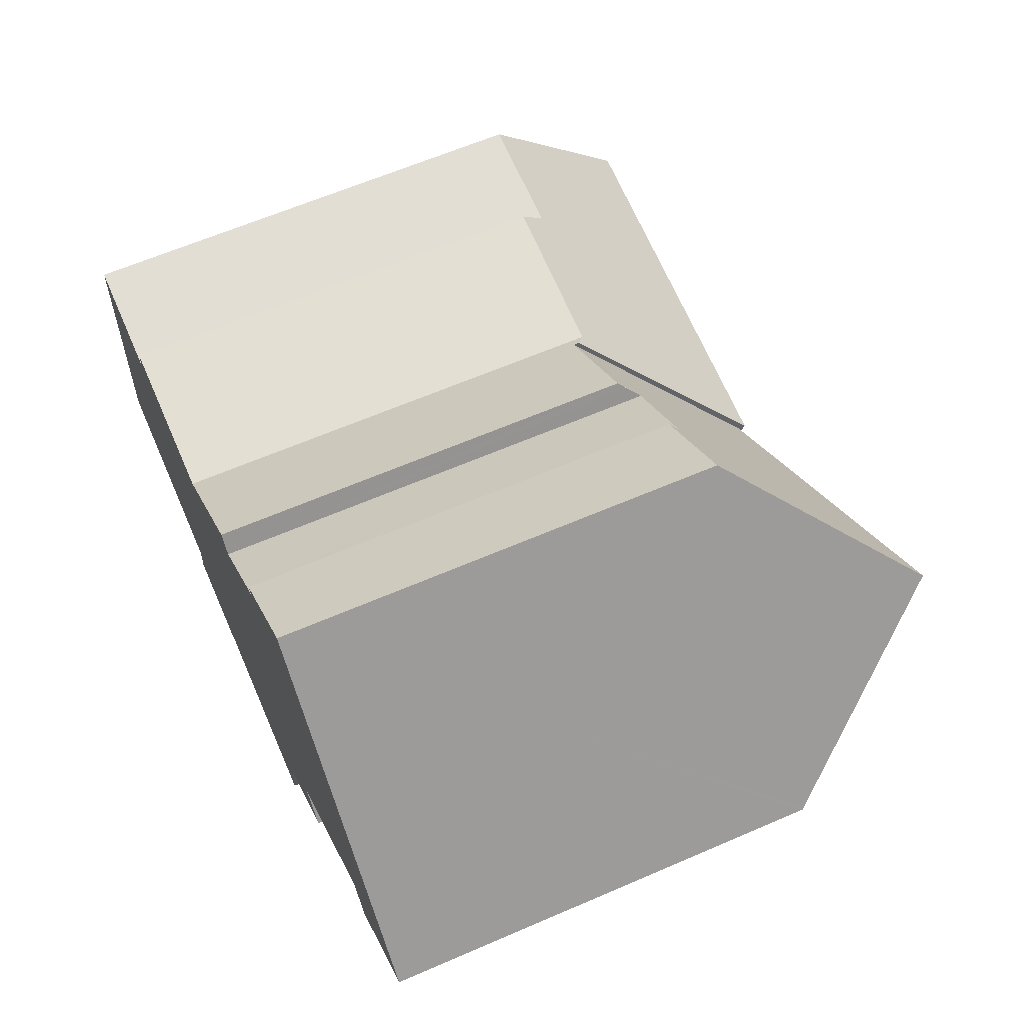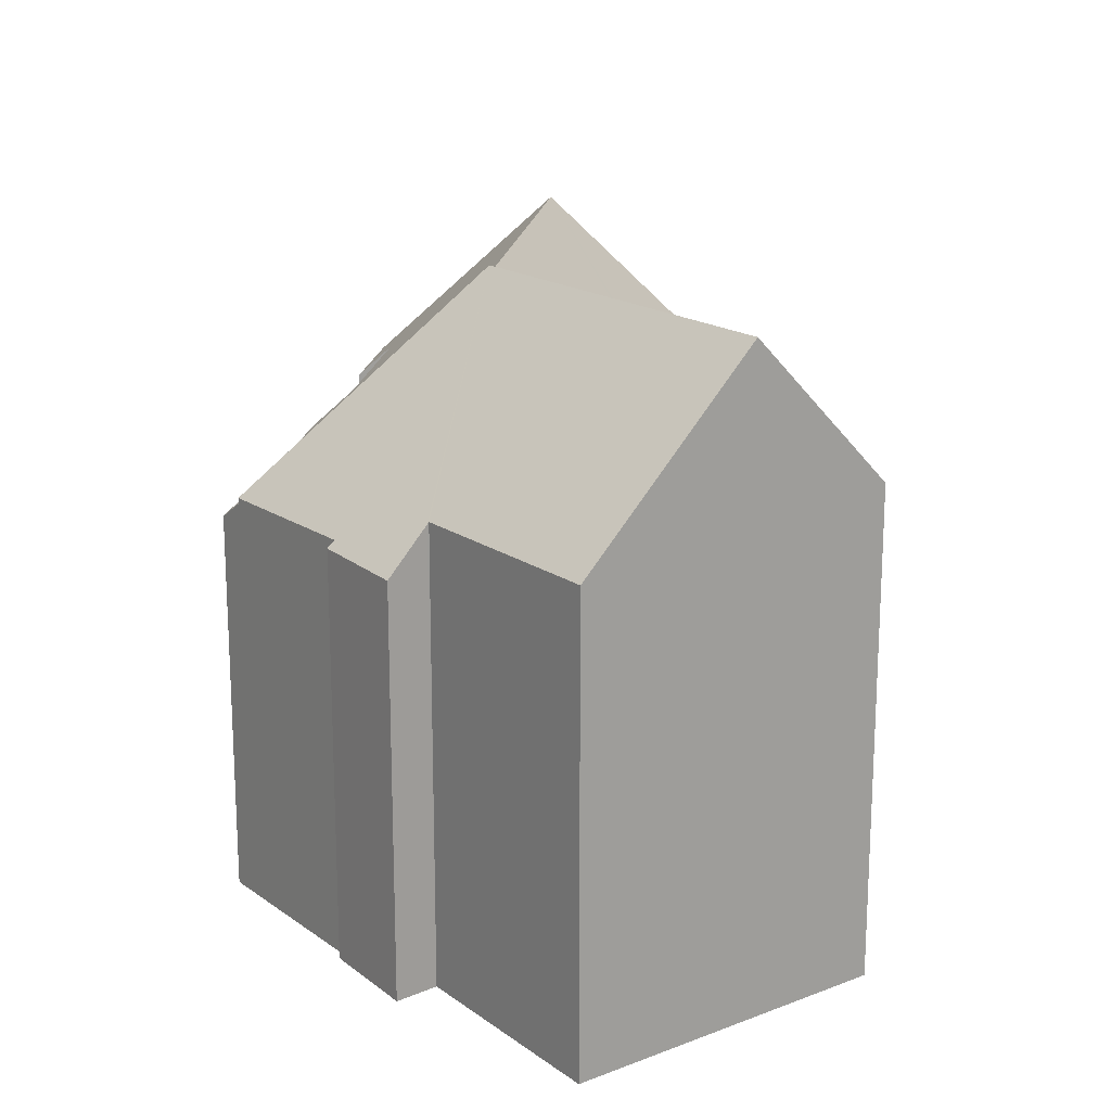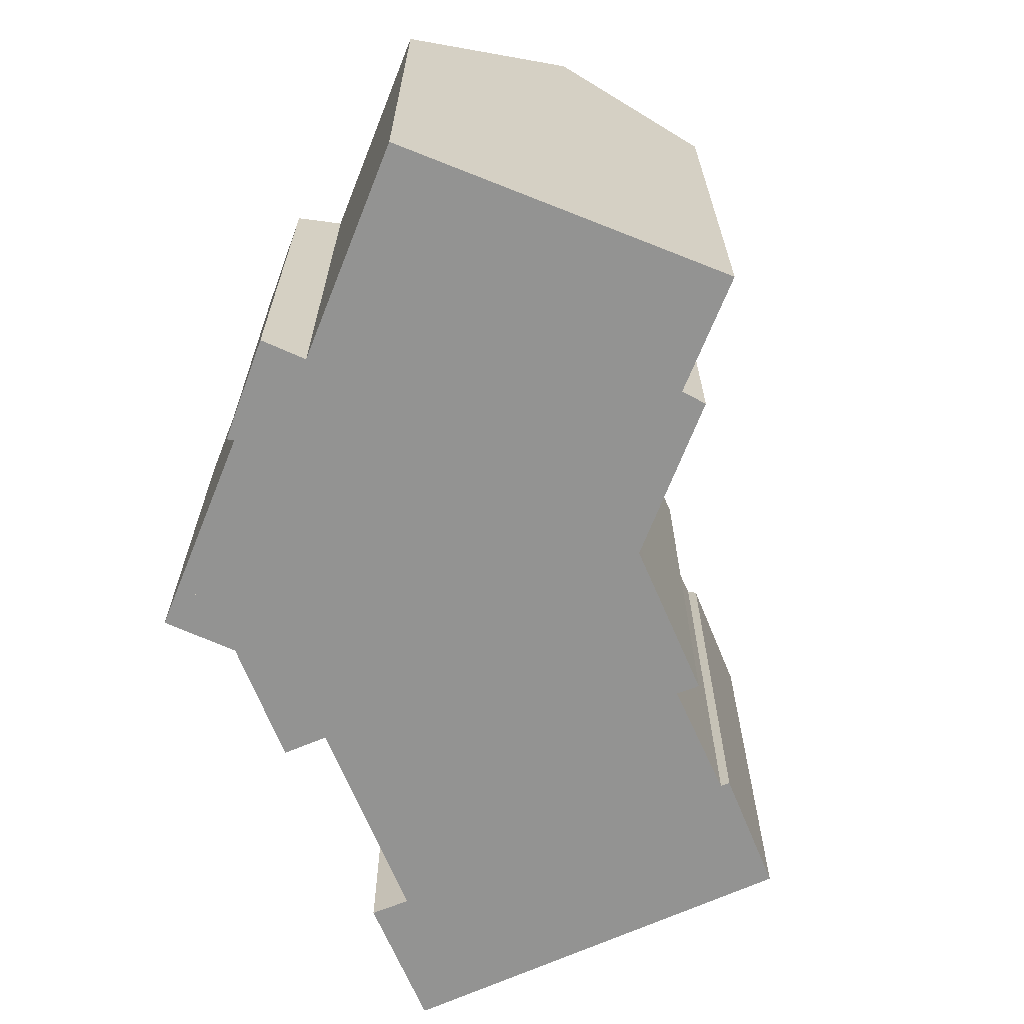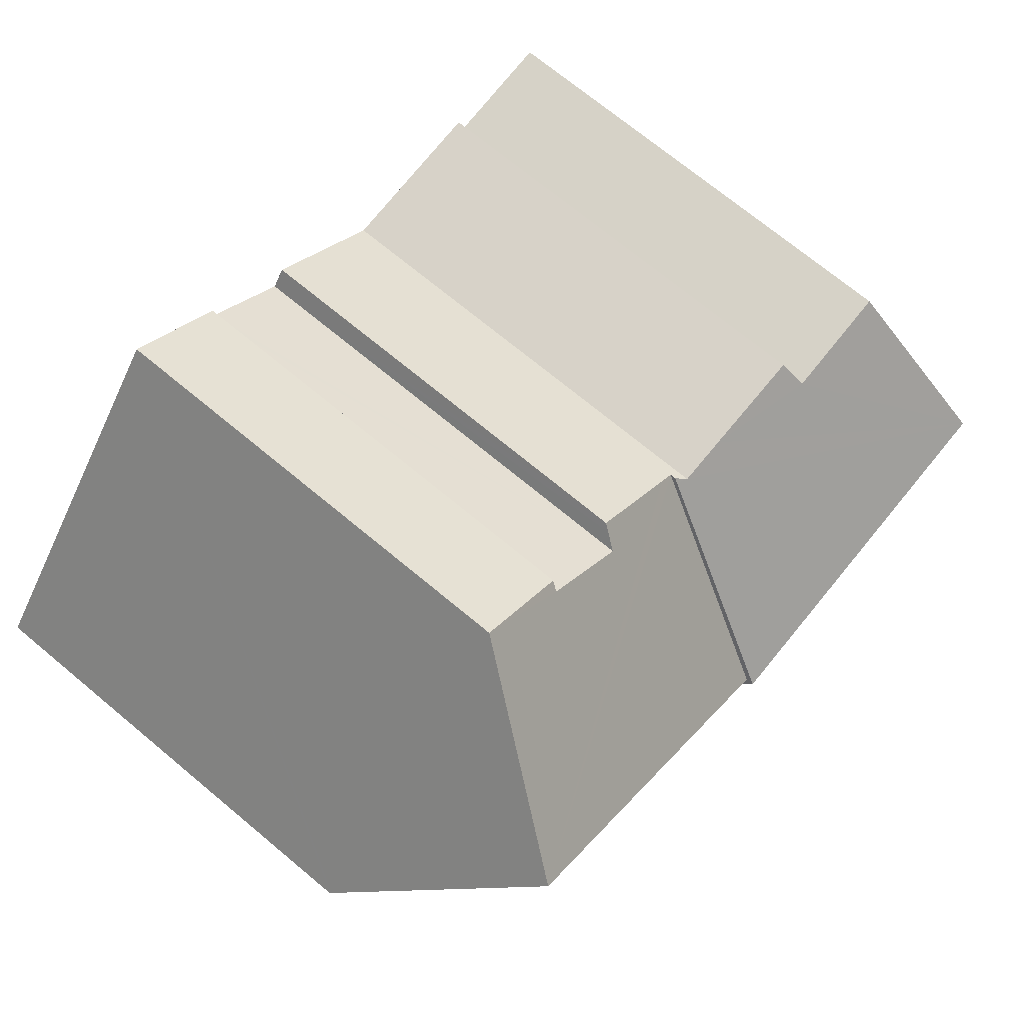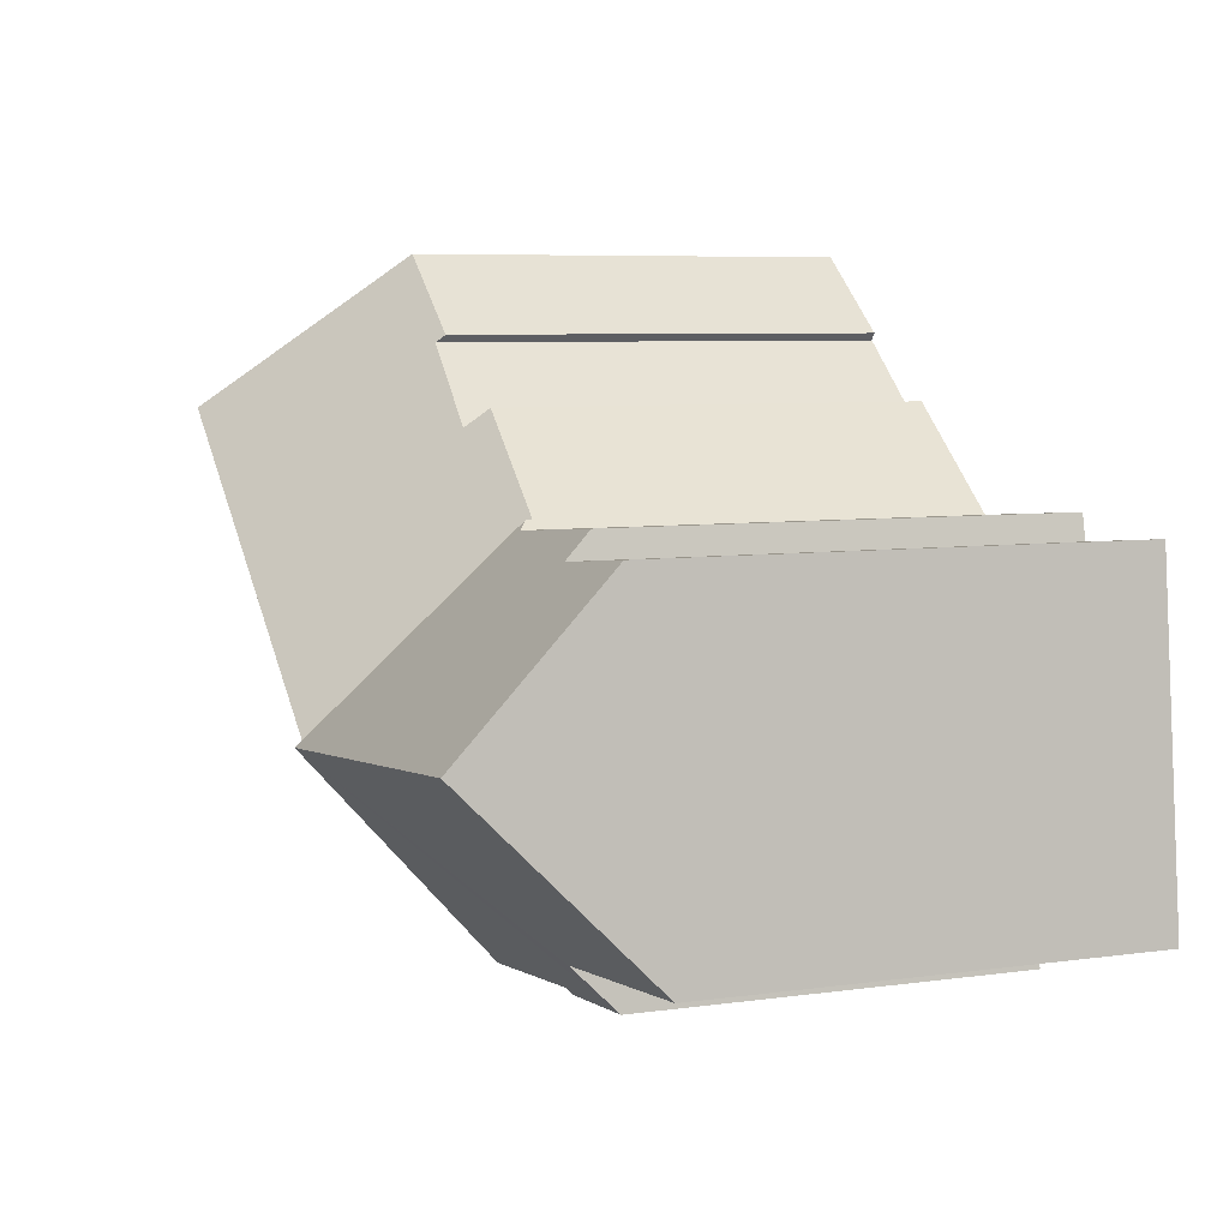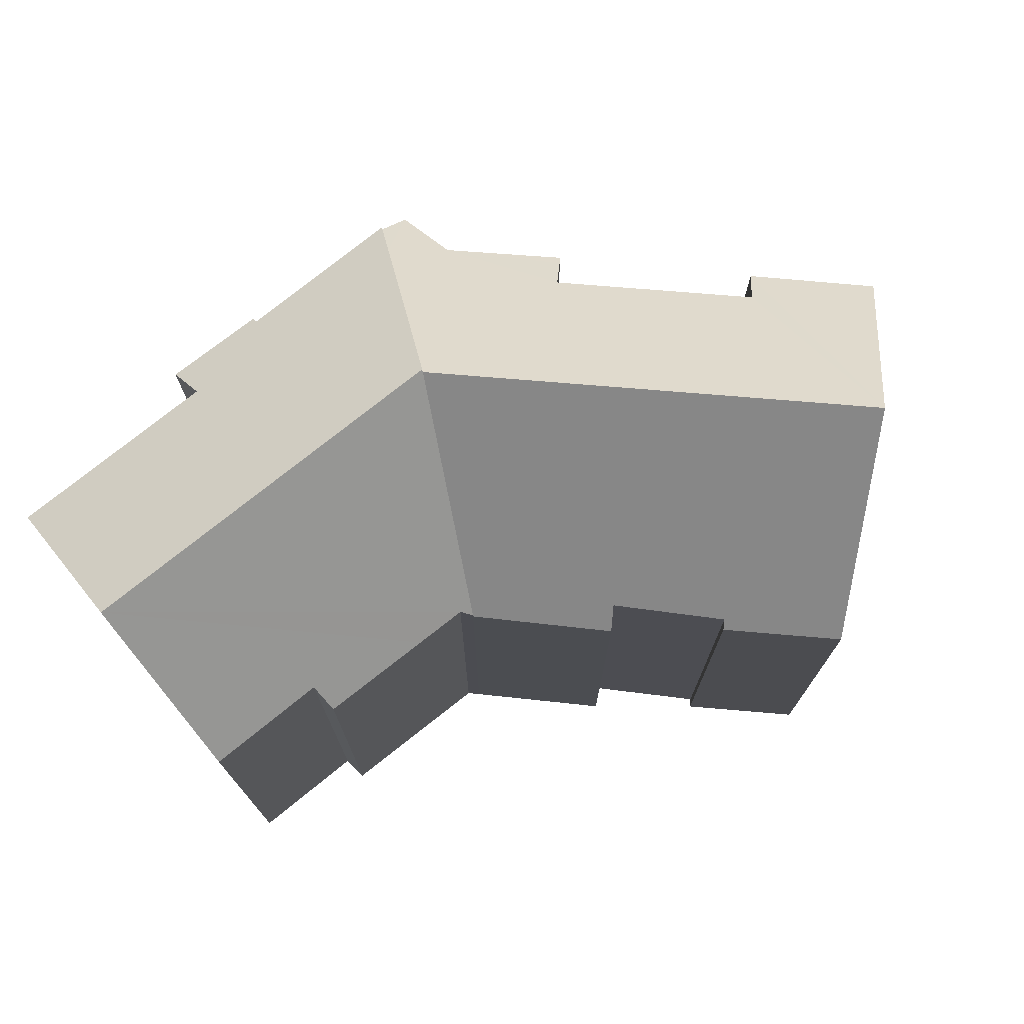
<metadata>
{"format":"obj","ext":"obj","renderer":"f3d","projection":"perspective","resolution":1024,"background":"white","views":[{"elev":62.7,"azim":66.3,"up":"+Z"},{"elev":17.7,"azim":-120.9,"up":"+Y"},{"elev":-66.6,"azim":-106.2,"up":"+Y"},{"elev":71.7,"azim":129.7,"up":"+Z"},{"elev":6.5,"azim":-112.7,"up":"+Z"},{"elev":74.8,"azim":-33.5,"up":"+Y"}]}
</metadata>
<code>
v  26.37 13.09 8.185
v  23.32 13.05 5.725
v  26.33 13.14 8.223
v  22.54 18.46 12.61
v  22.62 14.07 6.6
v  11.98 18.46 4.31
v  23.25 13.14 5.802
v  17.79 14.07 2.804
v  15.74 12.91 -0.421
v  15.43 11.53 -2.581
v  14.1 13.14 -1.395
v  14.51 12.12 -2.487
v  18.63 12.87 1.787
v  18.44 13.14 2.016
v  18.77 13.18 16.97
v  16.1 13.43 14.53
v  15.94 13.19 14.74
v  9.851 13.14 10.01
v  9.804 13.02 10.14
v  10.26 13.01 10.51
v  13.51 13.55 12.32
v  13.09 12.93 12.85
v  13.23 13.14 12.67
v  15.94 13.44 14.4
v  16.1 -8.897e-16 14.53
v  15.94 -8.816e-16 14.4
v  13.51 -7.541e-16 12.32
v  15.94 -9.026e-16 14.74
v  18.77 -1.039e-15 16.97
v  9.804 -6.208e-16 10.14
v  13.09 -7.868e-16 12.85
v  10.26 -6.436e-16 10.51
v  22.62 -4.041e-16 6.6
v  23.32 -3.506e-16 5.725
v  23.25 -3.553e-16 5.802
v  22.54 -7.724e-16 12.61
v  26.37 -5.012e-16 8.185
v  26.33 -5.035e-16 8.223
v  17.79 -1.717e-16 2.804
v  18.63 -1.094e-16 1.787
v  18.44 -1.234e-16 2.016
v  13.23 -7.759e-16 12.67
v  15.74 2.578e-17 -0.421
v  15.43 1.58e-16 -2.581
v  14.51 1.523e-16 -2.487
v  14.1 8.542e-17 -1.395
v  11.98 -2.639e-16 4.31
v  9.851 -6.132e-16 10.01
v  7.974 13.48 10.03
v  4.515 14.25 9.563
v  4.671 13.51 10.3
v  9.851 13.32 10.01
v  9.673 13.32 10.03
v  9.804 13.2 10.14
v  9.509 13.47 9.895
v  11.98 18.71 4.31
v  0.531 18.71 5.378
v  0.978 14.23 9.908
v  6.3 12.05 -1.958
v  9.364 12.33 -1.961
v  9.395 12.13 -2.175
v  14.1 13.32 -1.395
v  14.51 12.29 -2.487
v  6.485 13.32 -0.684
v  6.494 13.38 -0.624
v  0 13.4 8.203e-16
v  4.515 -5.856e-16 9.563
v  0.978 -6.067e-16 9.908
v  4.671 -6.309e-16 10.3
v  9.509 -6.059e-16 9.895
v  7.974 -6.139e-16 10.03
v  6.494 3.821e-17 -0.624
v  6.3 1.199e-16 -1.958
v  6.485 4.188e-17 -0.684
v  0.531 -3.293e-16 5.378
v  0 0 0
v  9.673 -6.142e-16 10.03
v  9.364 1.201e-16 -1.961
v  9.395 1.332e-16 -2.175
g defaultobject
f 1 2 3
f 4 3 2
f 5 4 2
f 6 4 5
f 7 5 2
f 8 6 5
f 9 6 8
f 10 6 9
f 11 6 10
f 12 11 10
f 13 9 14
f 8 14 9
f 15 16 17
f 18 4 6
f 4 18 19
f 4 19 20
f 4 20 21
f 21 20 22
f 21 22 23
f 4 21 24
f 4 24 16
f 4 16 15
f 24 25 16
f 25 24 21
f 25 21 26
f 26 21 27
f 28 15 17
f 15 28 29
f 30 20 19
f 20 30 22
f 22 30 31
f 31 30 32
f 25 17 16
f 17 25 28
f 7 33 5
f 33 7 2
f 33 2 34
f 33 34 35
f 15 3 4
f 3 15 29
f 3 29 1
f 1 29 36
f 1 36 37
f 37 36 38
f 39 14 8
f 14 39 13
f 13 39 40
f 40 39 41
f 23 27 21
f 27 23 22
f 27 22 31
f 27 31 42
f 37 2 1
f 2 37 34
f 33 8 5
f 8 33 39
f 13 43 9
f 43 13 40
f 43 10 9
f 10 43 44
f 10 45 12
f 45 10 44
f 11 18 6
f 18 11 12
f 18 12 45
f 18 45 19
f 19 45 30
f 30 45 46
f 30 46 47
f 30 47 48
f 29 28 25
f 45 43 46
f 43 45 44
f 48 32 30
f 32 48 31
f 31 48 47
f 31 47 42
f 42 47 27
f 27 47 26
f 26 47 25
f 25 47 29
f 29 47 36
f 36 47 46
f 36 46 39
f 39 46 41
f 41 46 43
f 41 43 40
f 36 33 38
f 33 36 39
f 38 33 35
f 38 35 34
f 38 34 37
f 49 50 51
f 52 53 54
f 53 52 55
f 55 52 56
f 55 56 57
f 50 57 58
f 57 50 49
f 57 49 55
f 59 60 61
f 60 62 63
f 62 60 56
f 56 60 59
f 56 59 64
f 56 64 65
f 56 65 57
f 57 65 66
f 58 67 50
f 67 58 68
f 69 49 51
f 49 69 55
f 55 69 70
f 70 69 71
f 67 51 50
f 51 67 69
f 64 72 65
f 72 64 59
f 72 59 73
f 72 73 74
f 66 58 57
f 58 66 68
f 68 66 75
f 75 66 76
f 70 53 55
f 53 70 54
f 54 70 30
f 30 70 77
f 52 62 56
f 62 52 54
f 62 54 30
f 62 30 63
f 63 30 45
f 45 30 47
f 47 30 48
f 45 47 46
f 78 61 60
f 61 78 79
f 63 78 60
f 78 63 45
f 79 59 61
f 59 79 73
f 65 76 66
f 76 65 72
f 46 78 45
f 78 73 79
f 73 78 74
f 74 78 46
f 74 46 47
f 74 47 72
f 72 47 76
f 76 47 75
f 75 47 48
f 75 48 70
f 75 70 67
f 70 48 77
f 77 48 30
f 70 69 67
f 69 70 71
f 68 75 67

</code>
